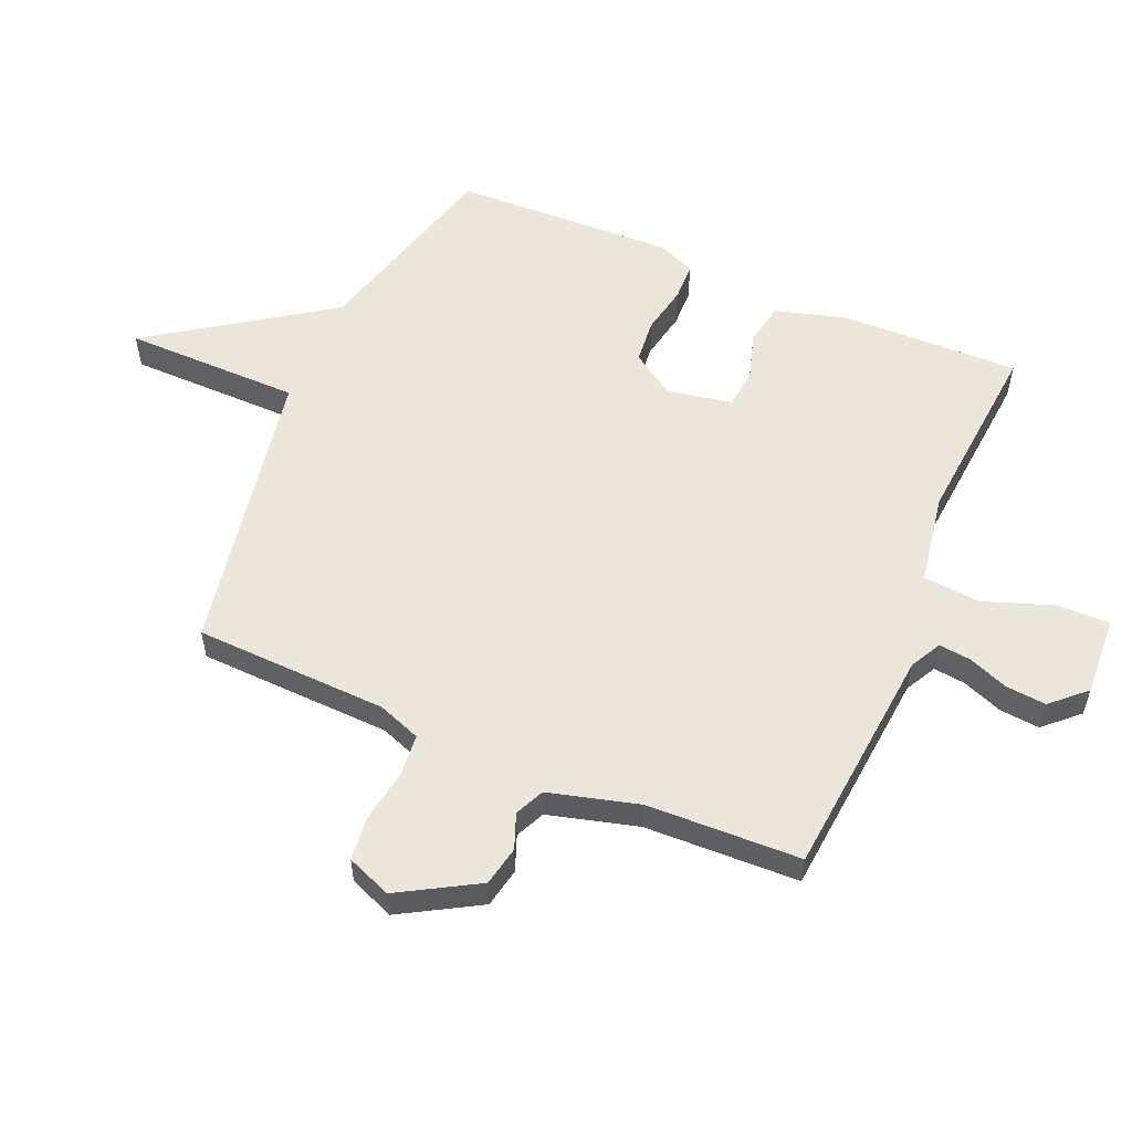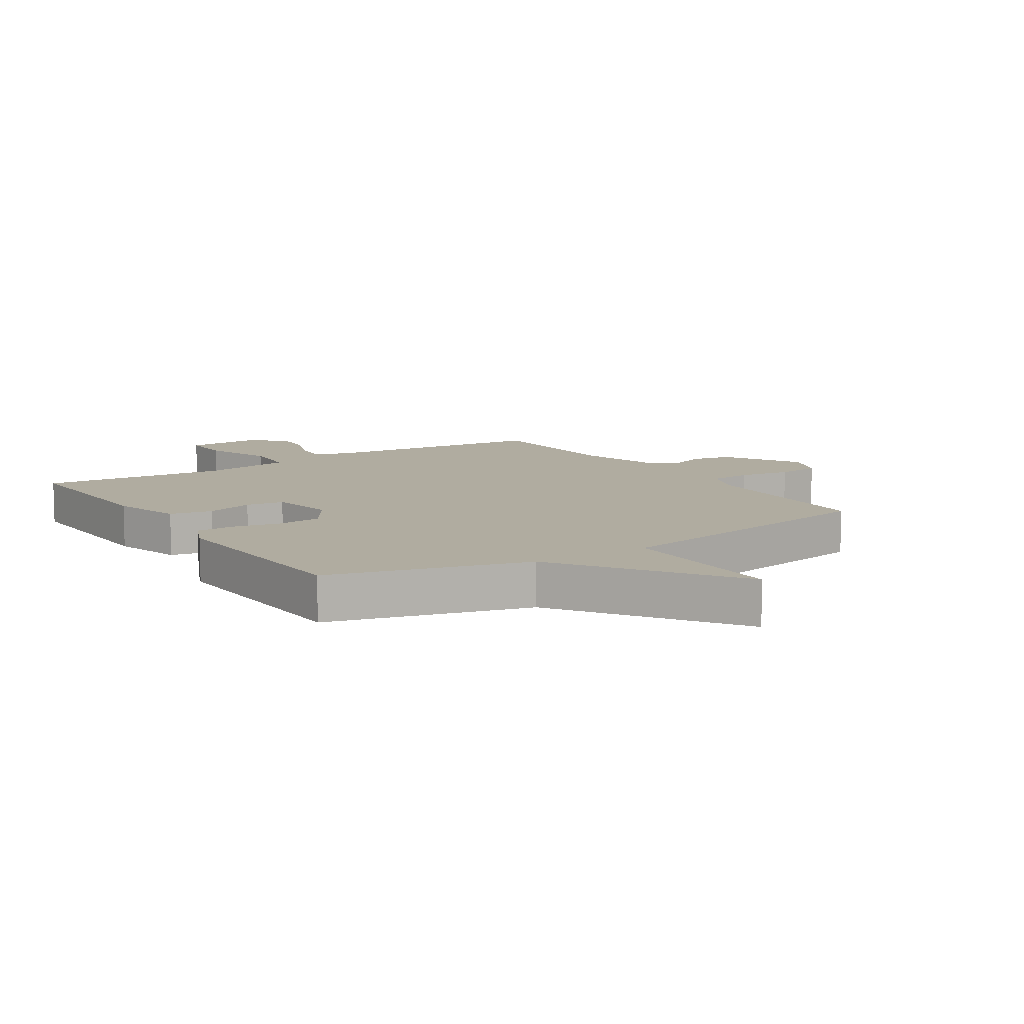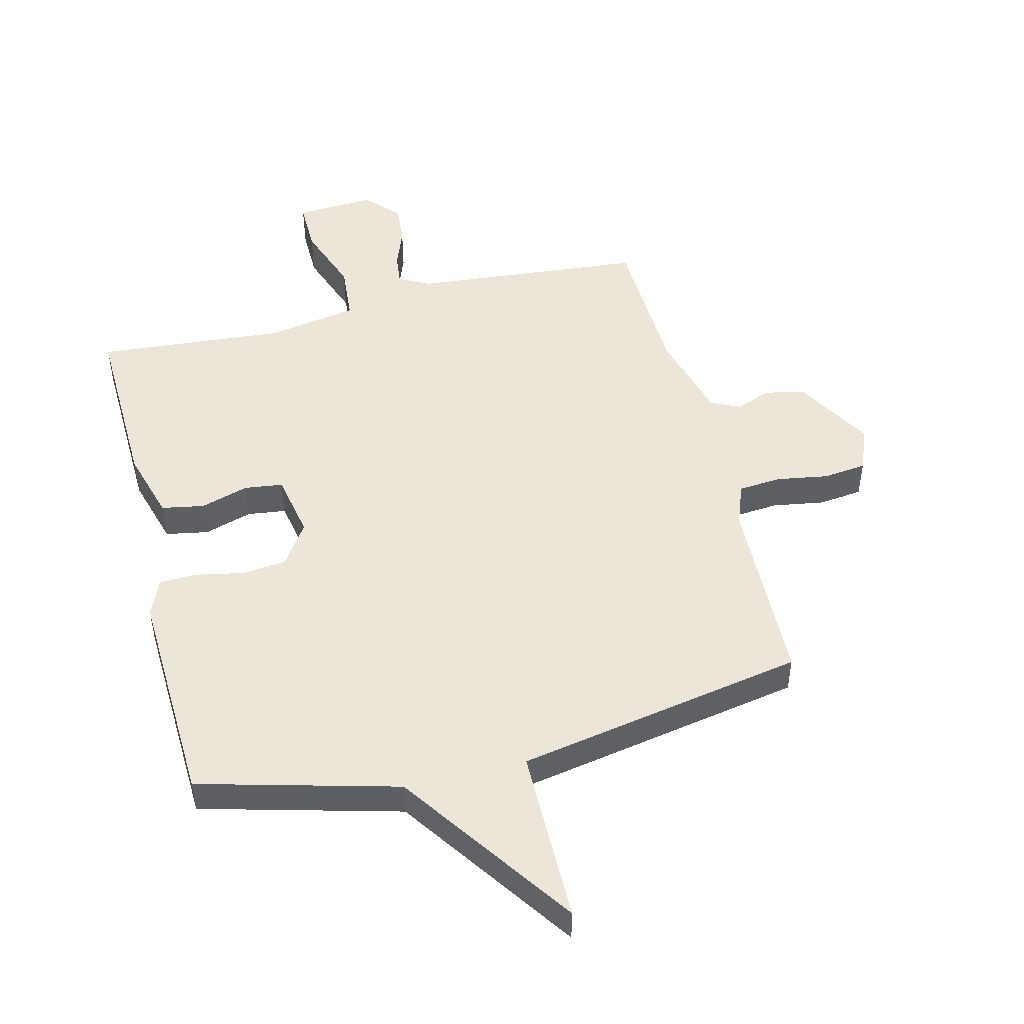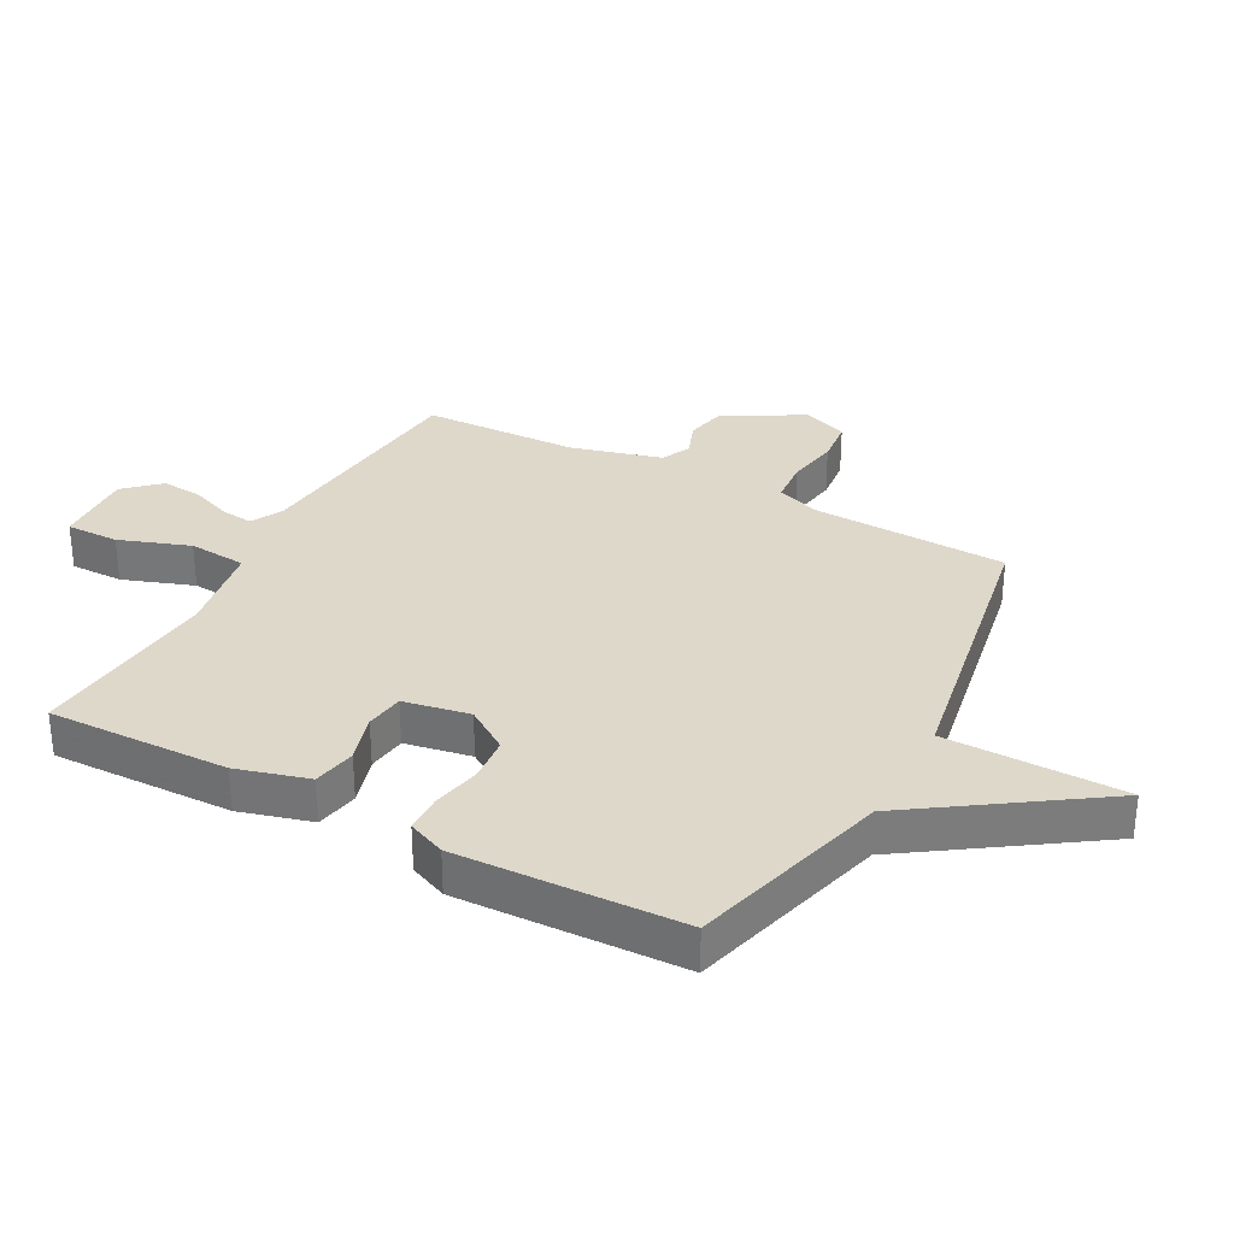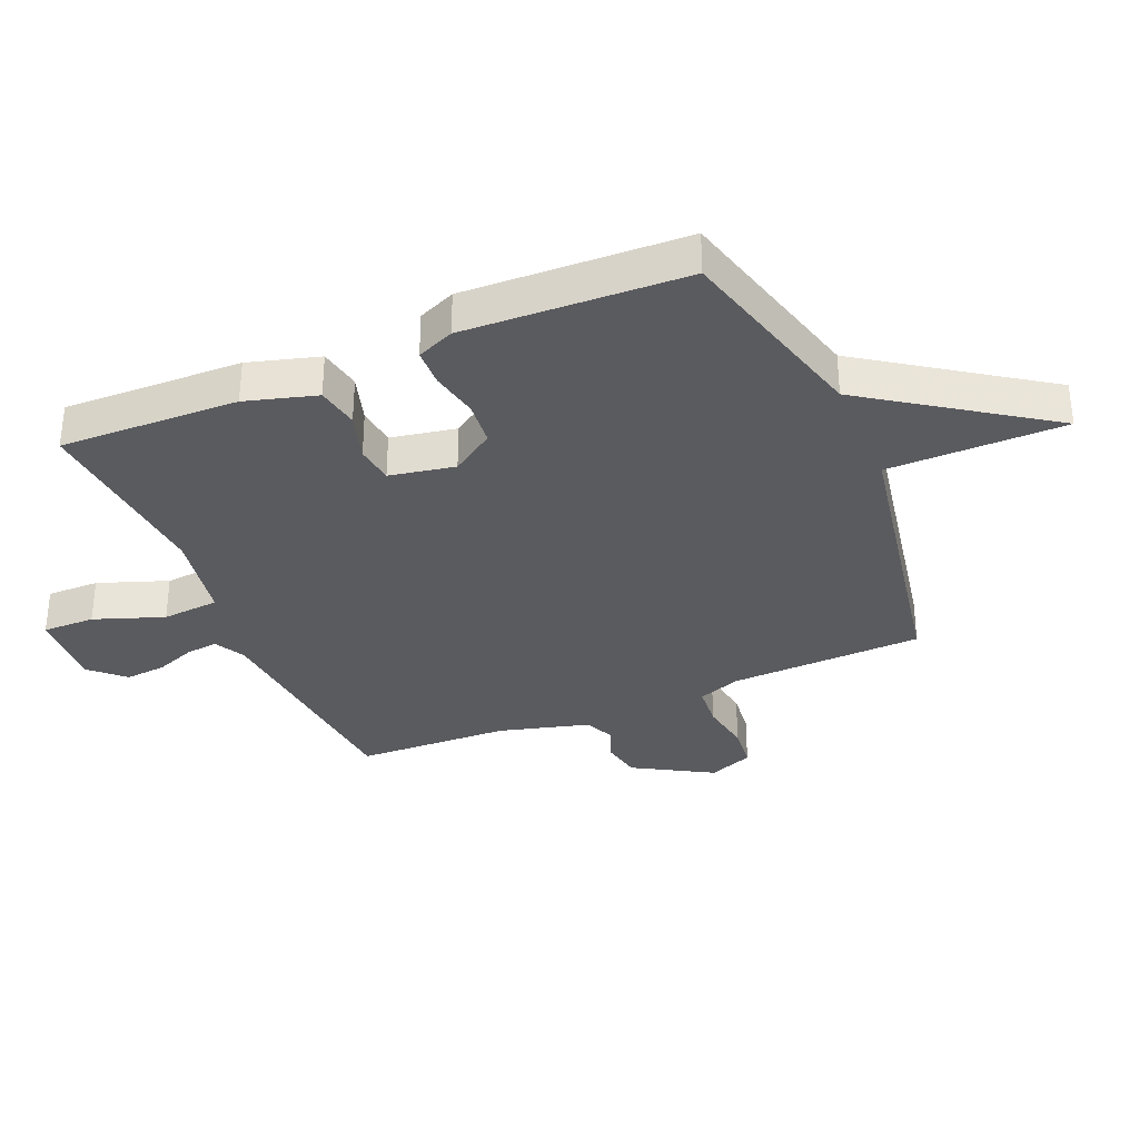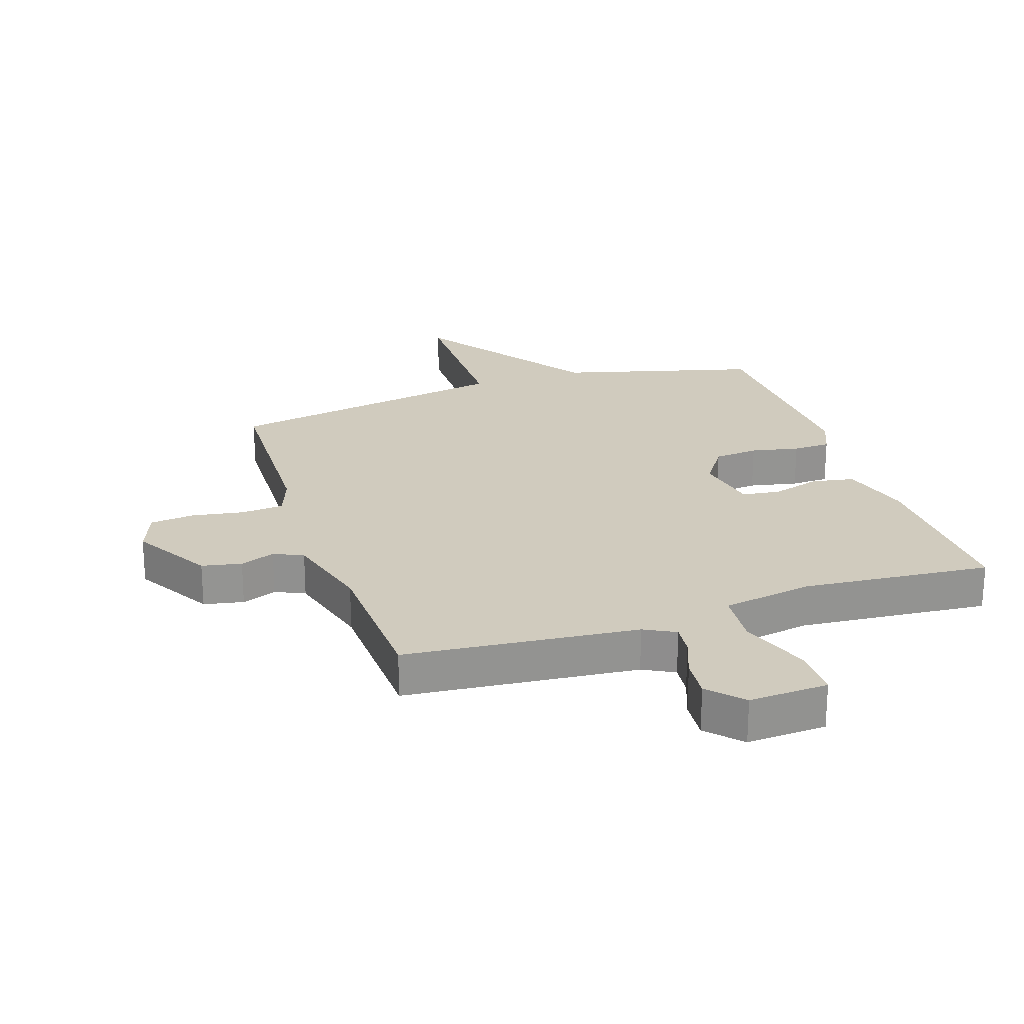
<metadata>
{"format":"obj","ext":"obj","renderer":"f3d","projection":"perspective","resolution":1024,"background":"white","views":[{"elev":56.0,"azim":113.3,"up":"+Y"},{"elev":9.9,"azim":-33.1,"up":"+Y"},{"elev":48.7,"azim":-14.1,"up":"+Y"},{"elev":31.6,"azim":-61.6,"up":"+Y"},{"elev":-33.5,"azim":-67.1,"up":"+Y"},{"elev":23.5,"azim":161.6,"up":"+Y"}]}
</metadata>
<code>
v -0.5 0.07 0.5
v -0.175 0.07 0.587
v 0.023 0.07 0.876
v 0.025 0.07 0.587
v 0.5 0.07 0.5
v 0.511 0.07 0.183
v 0.537 0.07 0.113
v 0.607 0.07 0.107
v 0.692 0.07 0.121
v 0.764 0.07 0.113
v 0.793 0.07 0.04
v 0.719 0.07 -0.088
v 0.654 0.07 -0.101
v 0.597 0.07 -0.079
v 0.549 0.07 -0.101
v 0.509 0.07 -0.248
v 0.5 0.07 -0.5
v 0.119 0.07 -0.535
v 0.068 0.07 -0.562
v 0.074 0.07 -0.614
v 0.099 0.07 -0.68
v 0.105 0.07 -0.746
v 0.054 0.07 -0.801
v -0.076 0.07 -0.794
v -0.075 0.07 -0.708
v -0.034 0.07 -0.594
v -0.042 0.07 -0.5
v -0.191 0.07 -0.474
v -0.5 0.07 -0.5
v -0.492 0.07 -0.207
v -0.459 0.07 -0.091
v -0.389 0.07 -0.078
v -0.31 0.07 -0.102
v -0.247 0.07 -0.094
v -0.227 0.07 0.013
v -0.274 0.07 0.083
v -0.347 0.07 0.09
v -0.426 0.07 0.074
v -0.488 0.07 0.076
v -0.514 0.07 0.137
v -0.5 0 0.5
v -0.175 0 0.587
v 0.023 0 0.876
v 0.025 0 0.587
v 0.5 0 0.5
v 0.511 0 0.183
v 0.537 0 0.113
v 0.607 0 0.107
v 0.692 0 0.121
v 0.764 0 0.113
v 0.793 0 0.04
v 0.719 0 -0.088
v 0.654 0 -0.101
v 0.597 0 -0.079
v 0.549 0 -0.101
v 0.509 0 -0.248
v 0.5 0 -0.5
v 0.119 0 -0.535
v 0.068 0 -0.562
v 0.074 0 -0.614
v 0.099 0 -0.68
v 0.105 0 -0.746
v 0.054 0 -0.801
v -0.076 0 -0.794
v -0.075 0 -0.708
v -0.034 0 -0.594
v -0.042 0 -0.5
v -0.191 0 -0.474
v -0.5 0 -0.5
v -0.492 0 -0.207
v -0.459 0 -0.091
v -0.389 0 -0.078
v -0.31 0 -0.102
v -0.247 0 -0.094
v -0.227 0 0.013
v -0.274 0 0.083
v -0.347 0 0.09
v -0.426 0 0.074
v -0.488 0 0.076
v -0.514 0 0.137
f 40 1 2
f 39 40 2
f 38 39 2
f 37 38 2
f 2 3 4
f 37 2 4
f 36 37 4
f 4 5 6
f 36 4 6
f 35 36 6
f 34 35 6 7
f 31 32 33
f 30 31 33
f 29 30 33
f 28 29 33
f 27 28 33 34
f 24 25 26
f 23 24 26
f 22 23 26
f 21 22 26
f 20 21 26
f 19 20 26 27
f 34 7 8
f 27 34 8
f 19 27 8
f 18 19 8
f 12 13 14
f 11 12 14
f 10 11 14
f 9 10 14
f 8 9 14
f 8 14 15
f 18 8 15
f 16 17 18
f 15 16 18
f 42 41 80
f 42 80 79
f 42 79 78
f 42 78 77
f 44 43 42
f 44 42 77
f 44 77 76
f 46 45 44
f 46 44 76
f 46 76 75
f 47 46 75 74
f 73 72 71
f 73 71 70
f 73 70 69
f 73 69 68
f 74 73 68 67
f 66 65 64
f 66 64 63
f 66 63 62
f 66 62 61
f 66 61 60
f 67 66 60 59
f 48 47 74
f 48 74 67
f 48 67 59
f 48 59 58
f 54 53 52
f 54 52 51
f 54 51 50
f 54 50 49
f 54 49 48
f 55 54 48
f 55 48 58
f 58 57 56
f 58 56 55
f 1 41 42 2
f 2 42 43 3
f 3 43 44 4
f 4 44 45 5
f 5 45 46 6
f 6 46 47 7
f 7 47 48 8
f 8 48 49 9
f 9 49 50 10
f 10 50 51 11
f 11 51 52 12
f 12 52 53 13
f 13 53 54 14
f 14 54 55 15
f 15 55 56 16
f 16 56 57 17
f 17 57 58 18
f 18 58 59 19
f 19 59 60 20
f 20 60 61 21
f 21 61 62 22
f 22 62 63 23
f 23 63 64 24
f 24 64 65 25
f 25 65 66 26
f 26 66 67 27
f 27 67 68 28
f 28 68 69 29
f 29 69 70 30
f 30 70 71 31
f 31 71 72 32
f 32 72 73 33
f 33 73 74 34
f 34 74 75 35
f 35 75 76 36
f 36 76 77 37
f 37 77 78 38
f 38 78 79 39
f 39 79 80 40
f 40 80 41 1

</code>
